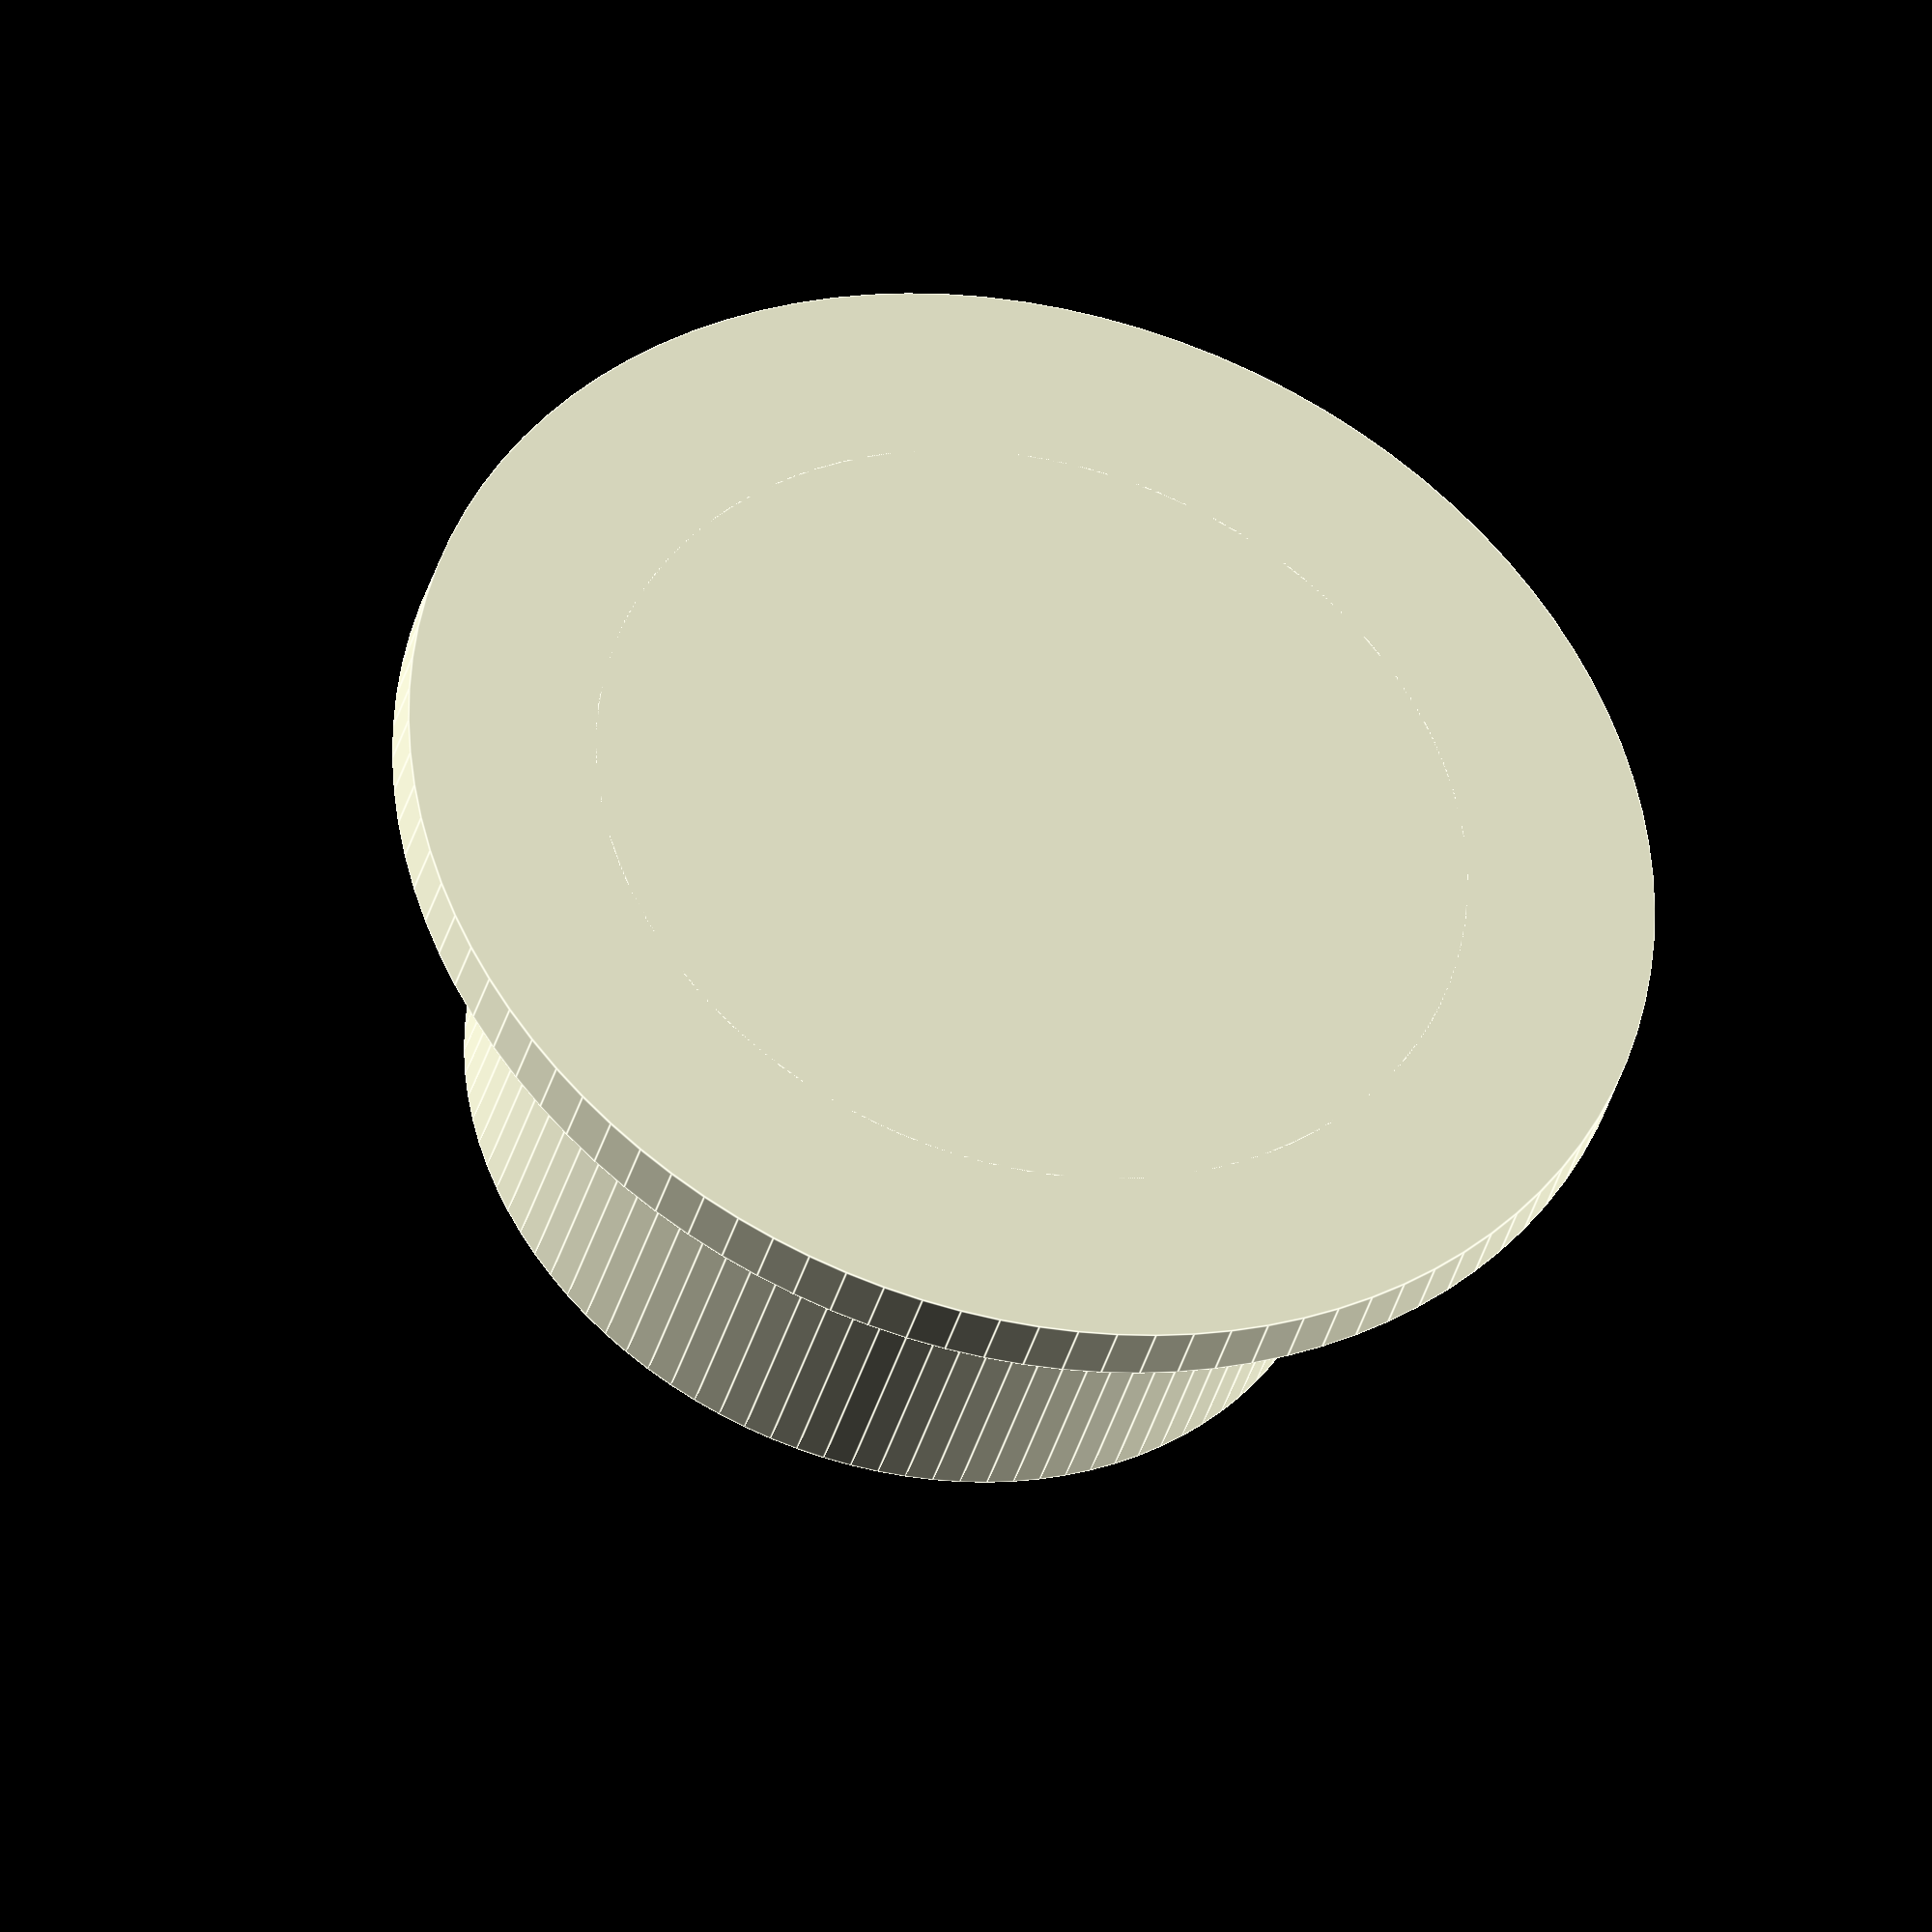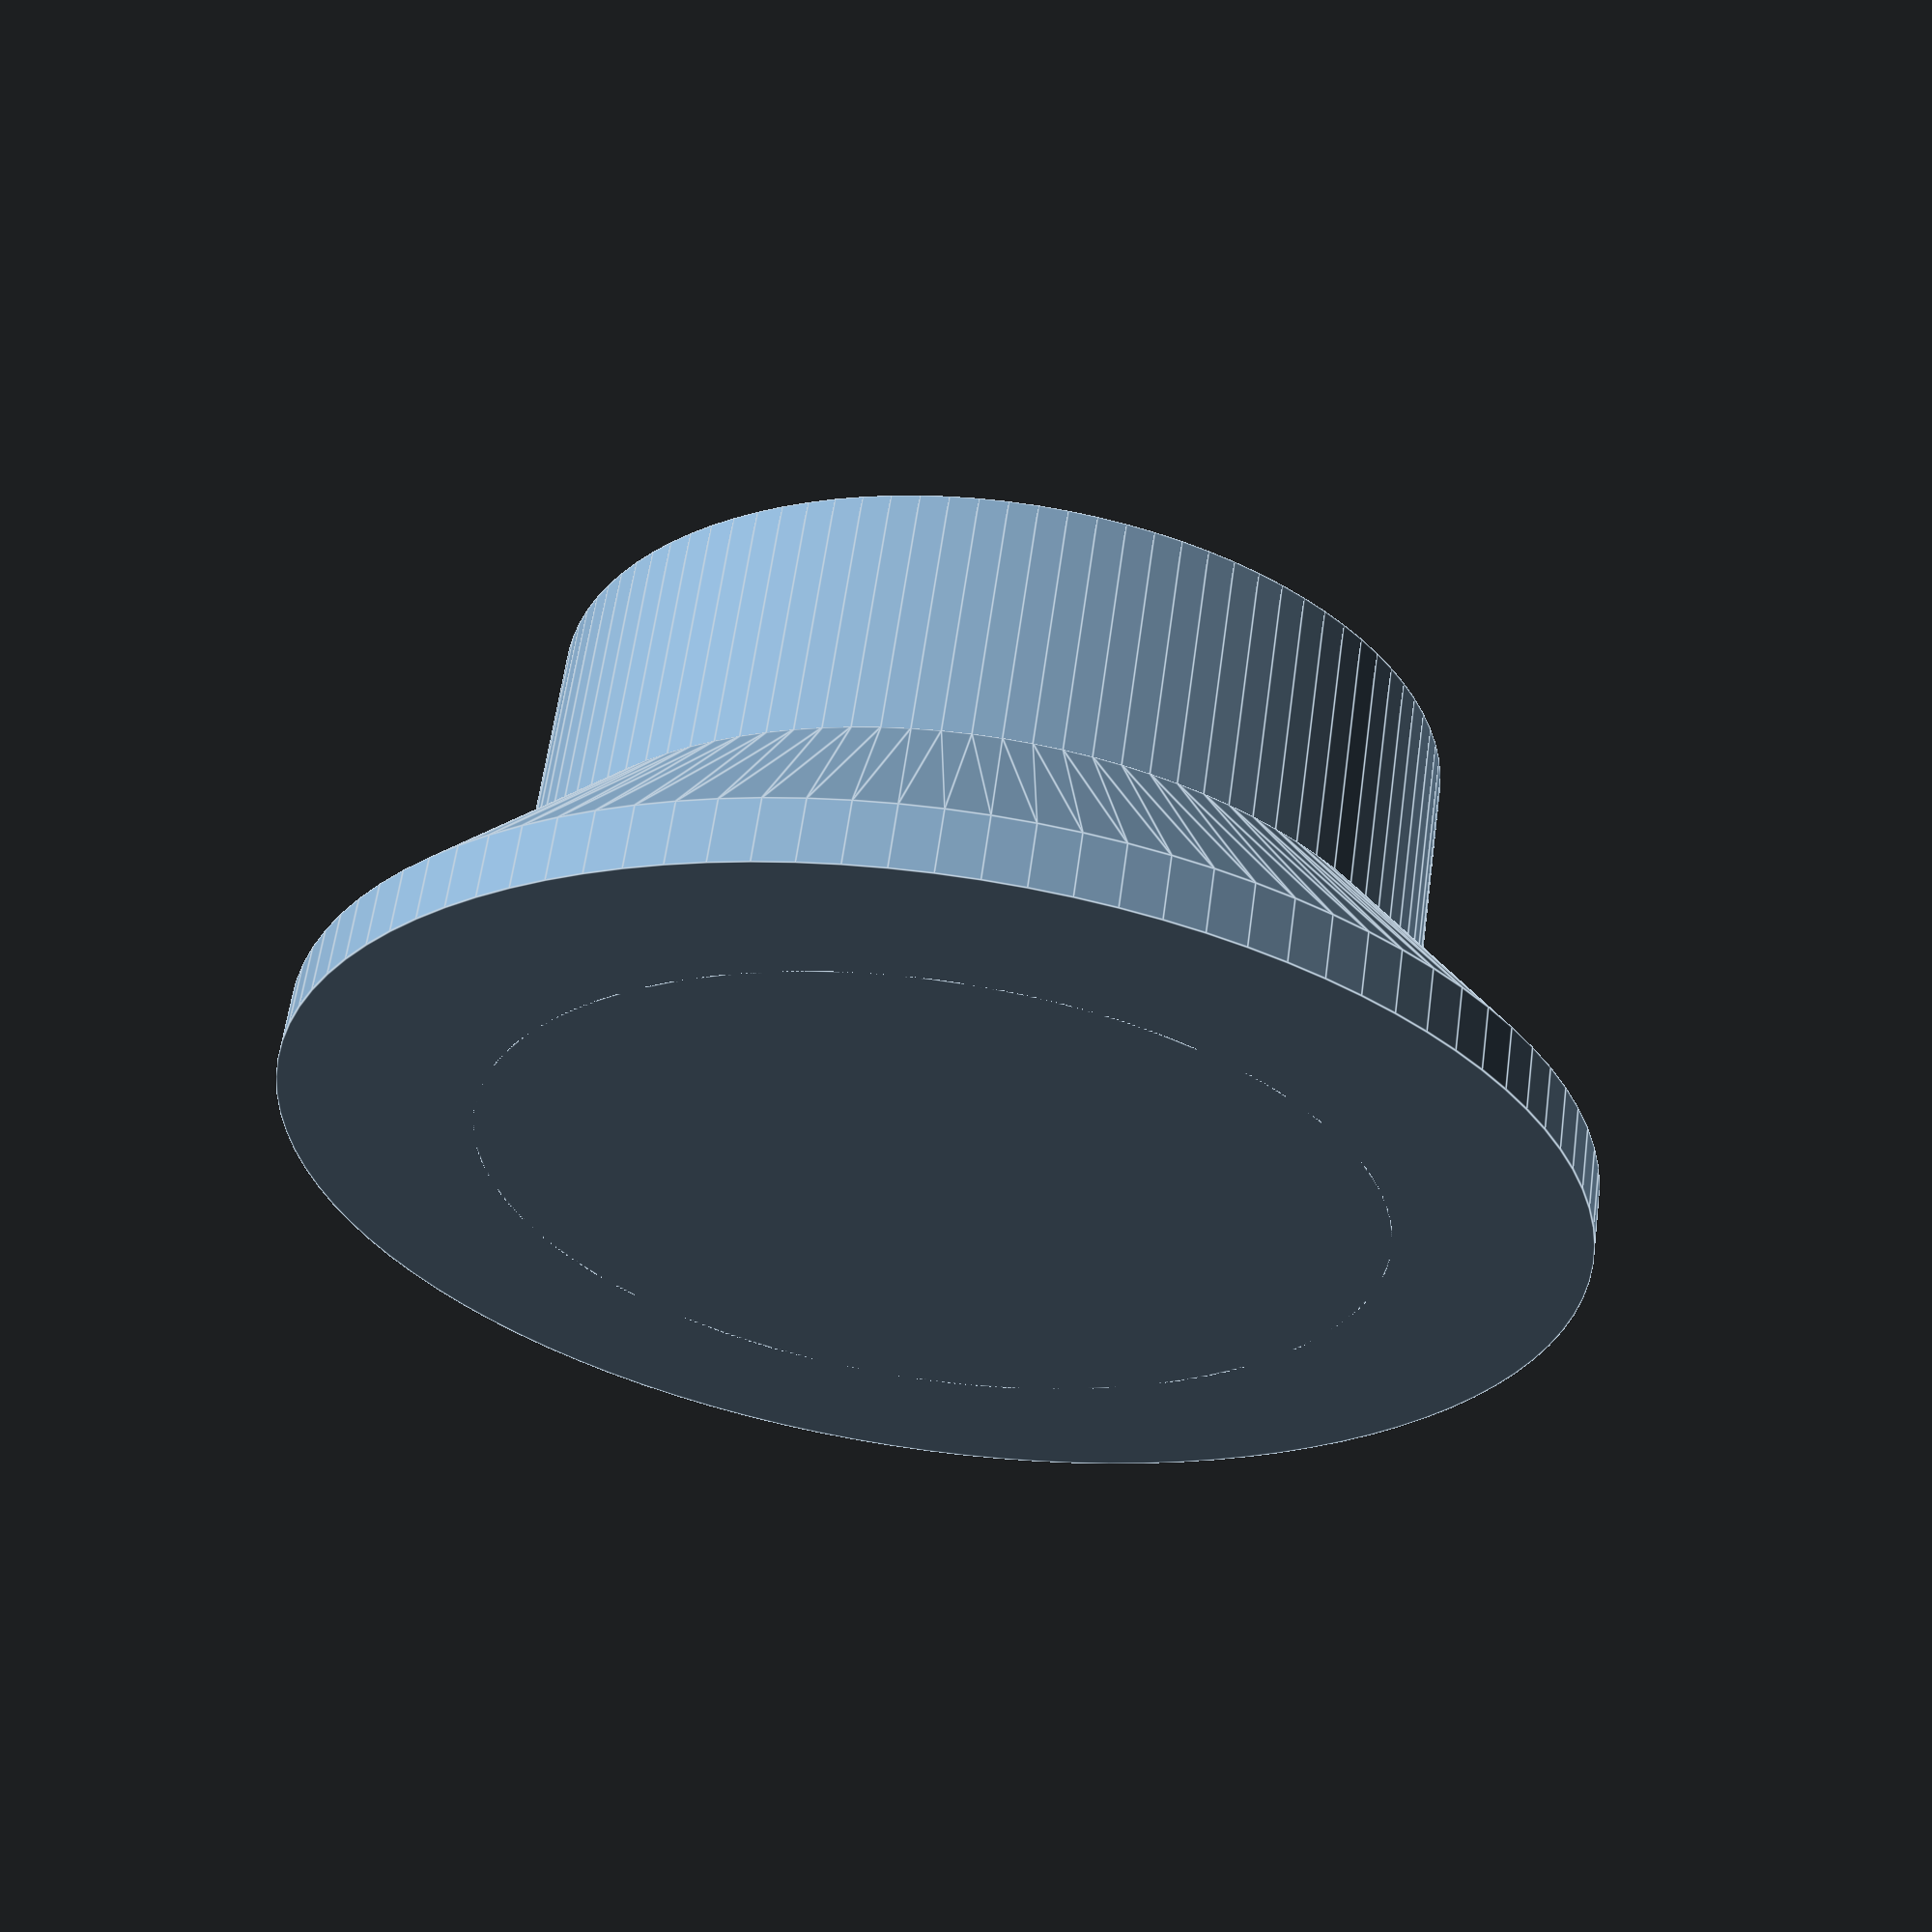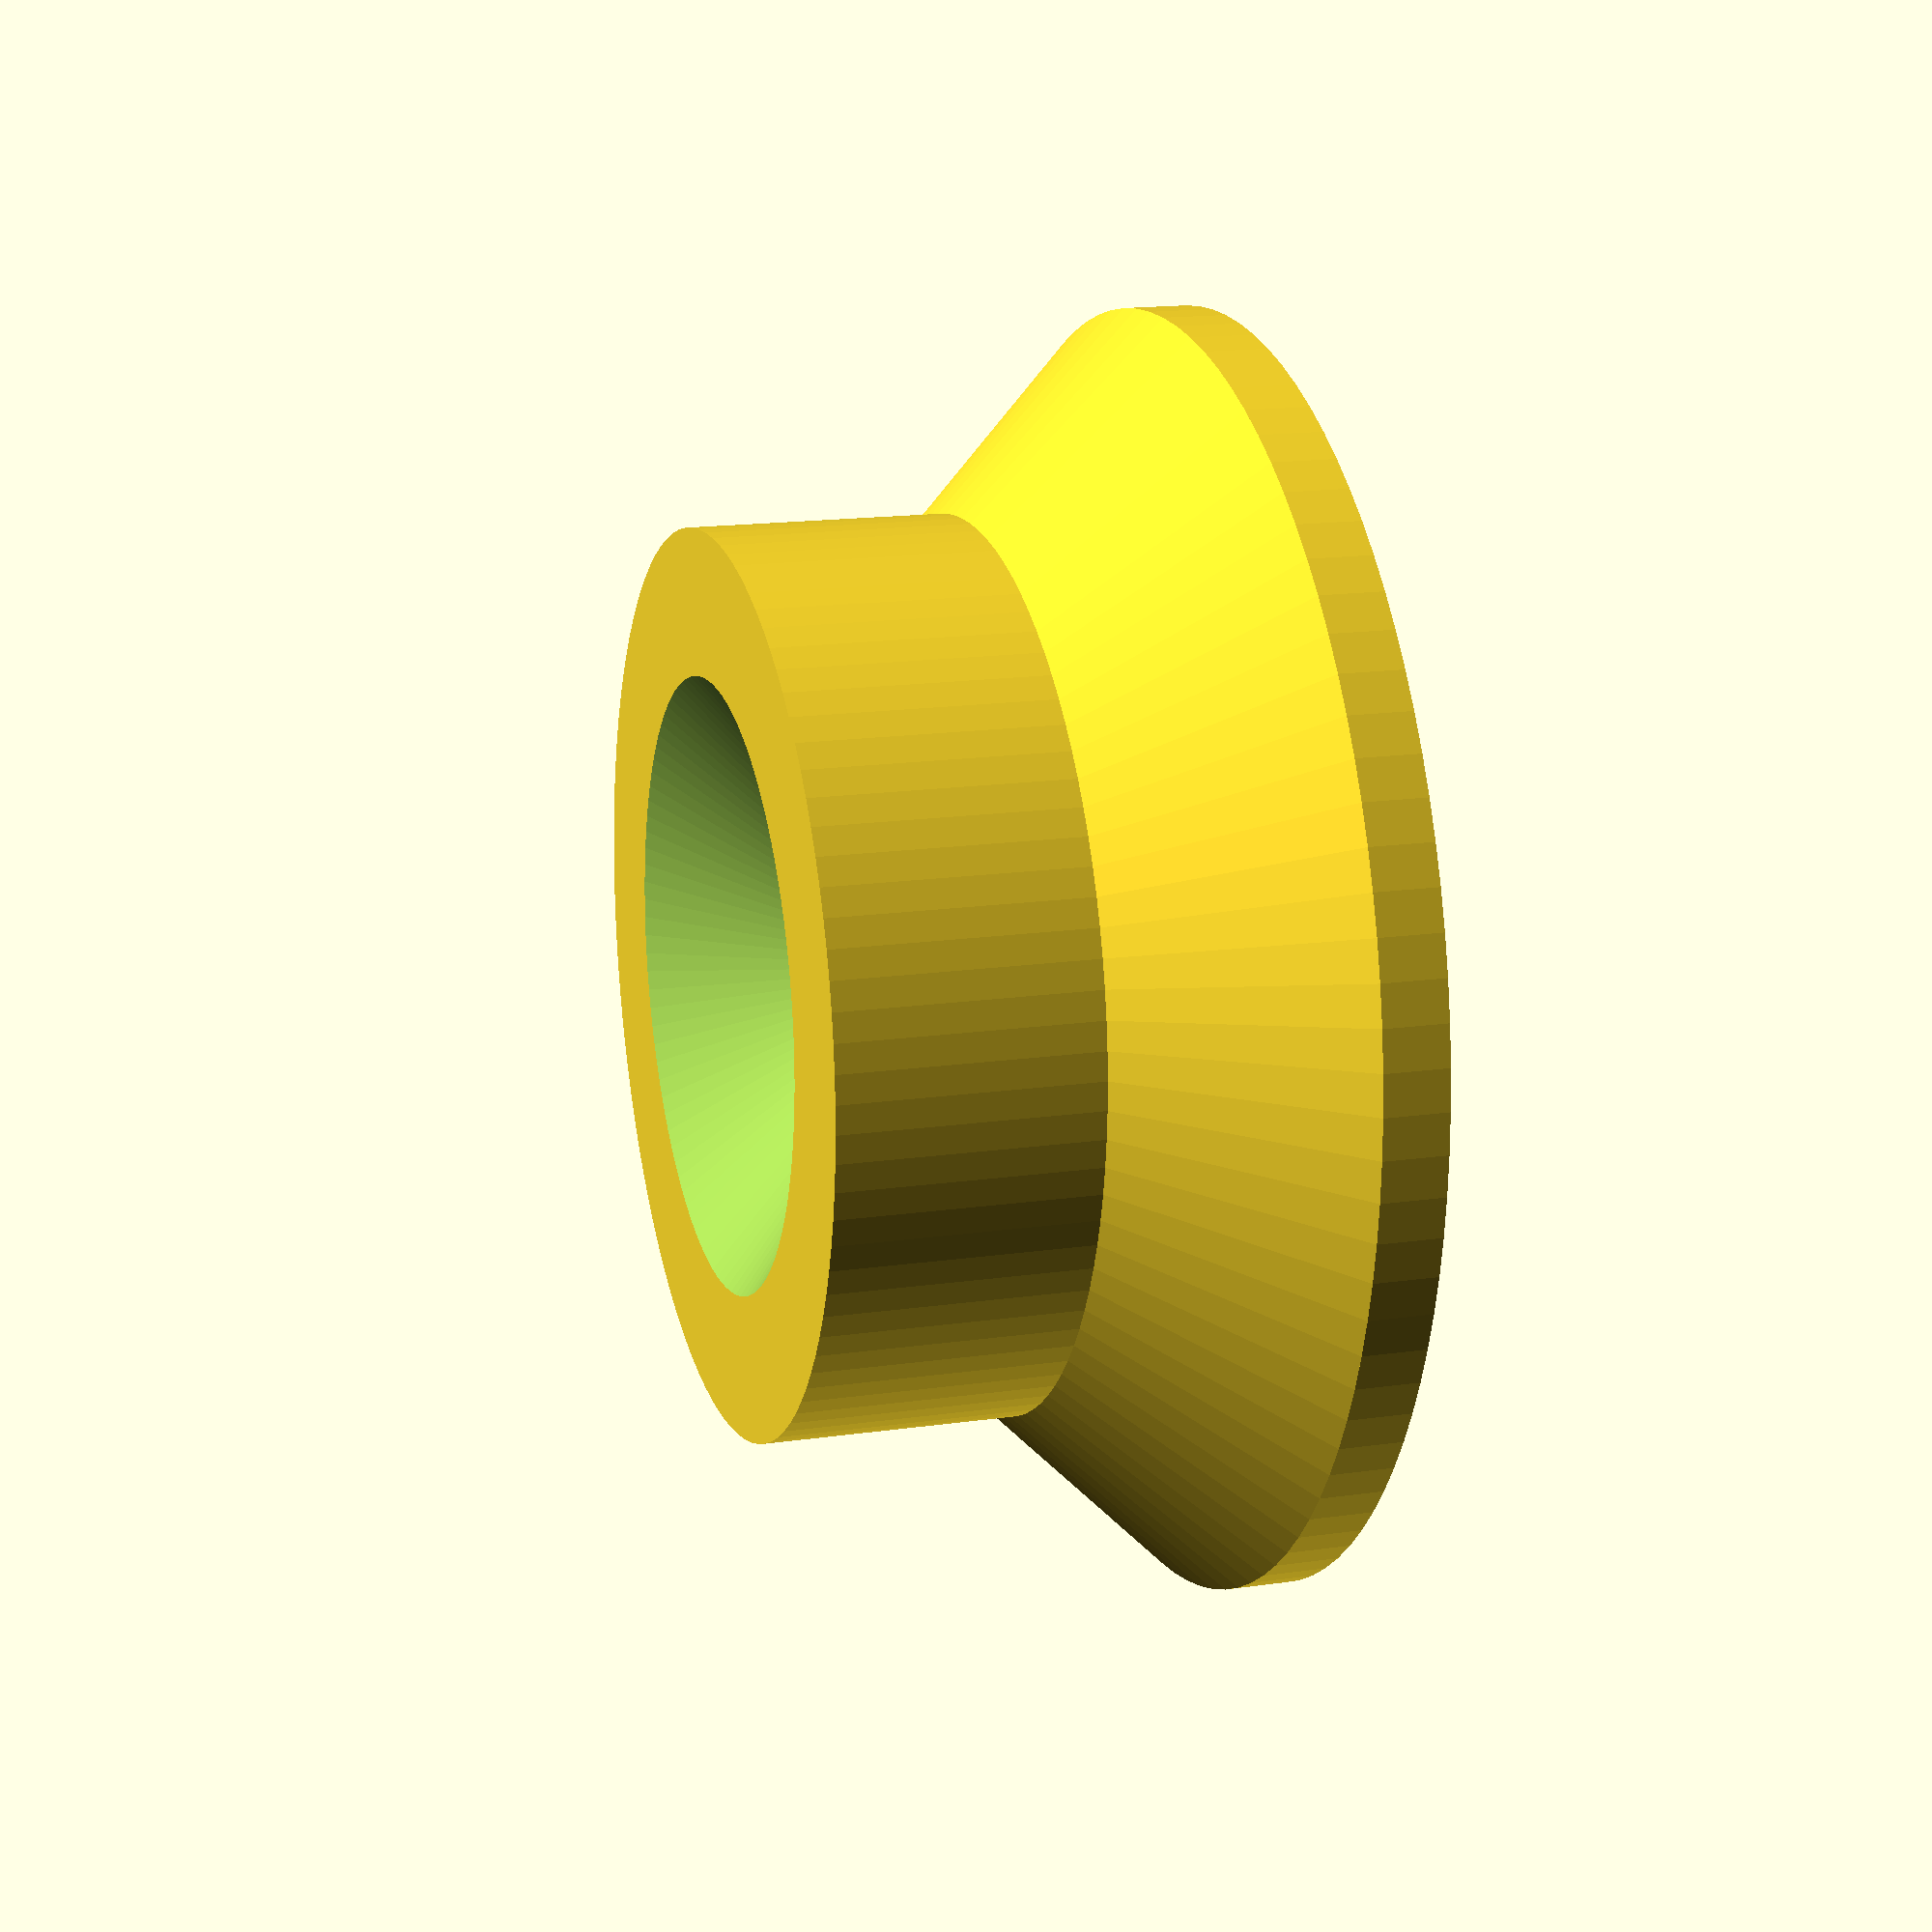
<openscad>
difference(){
 union(){
  cylinder( r=7, h=8, $fn=100);
  cylinder( r=10, h=1, $fn=100);
  translate(v = [0, 0, 1]) {
  	cylinder( r1=10, r2=7, h=3, $fn=100);
  }
 }


 translate(v = [0, 0, 1]) {
  cylinder( r=2.25, h=8, $fn=100);
 }
 translate(v = [0, 0, 6]) {
  cylinder( r1=2.25, r2=6, h=3, $fn=100);
 }
}
 


</openscad>
<views>
elev=37.5 azim=295.9 roll=165.2 proj=o view=edges
elev=298.3 azim=164.9 roll=187.8 proj=p view=edges
elev=344.1 azim=286.3 roll=73.3 proj=p view=solid
</views>
